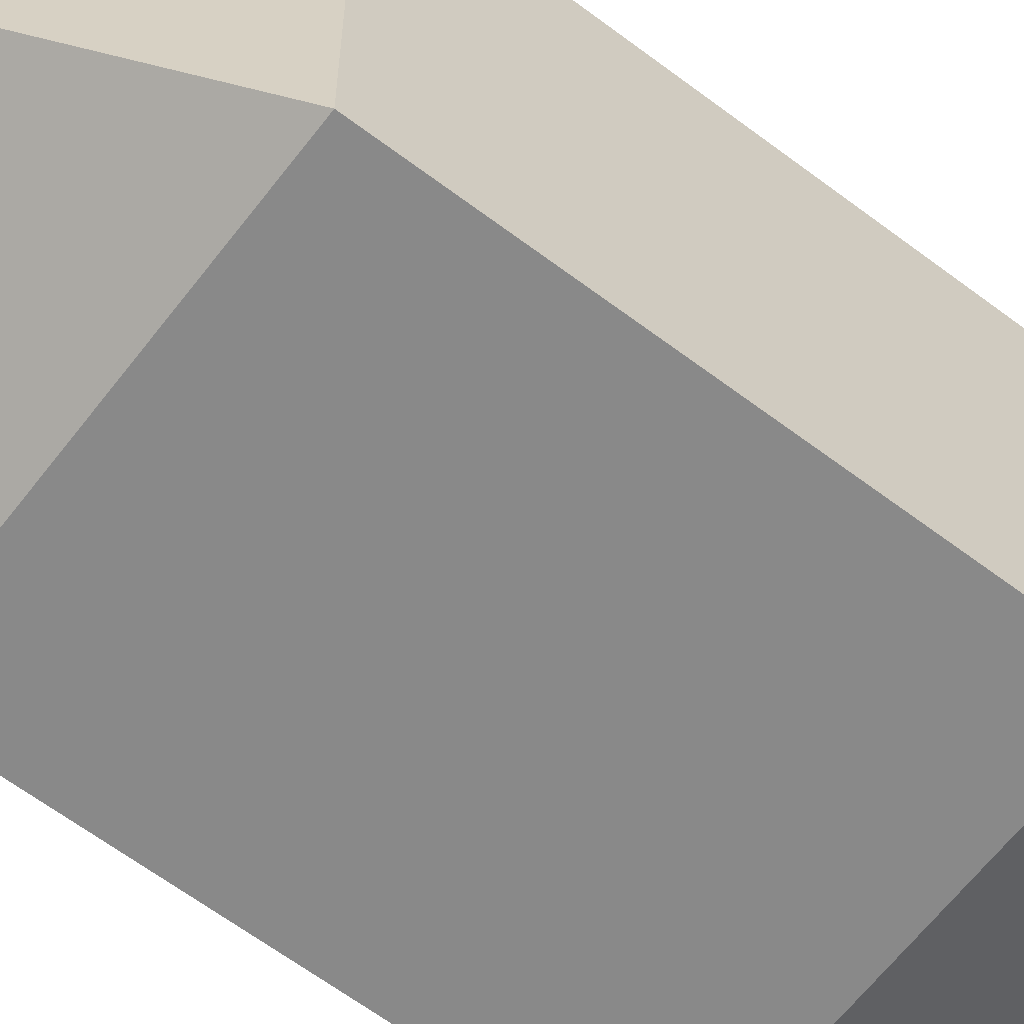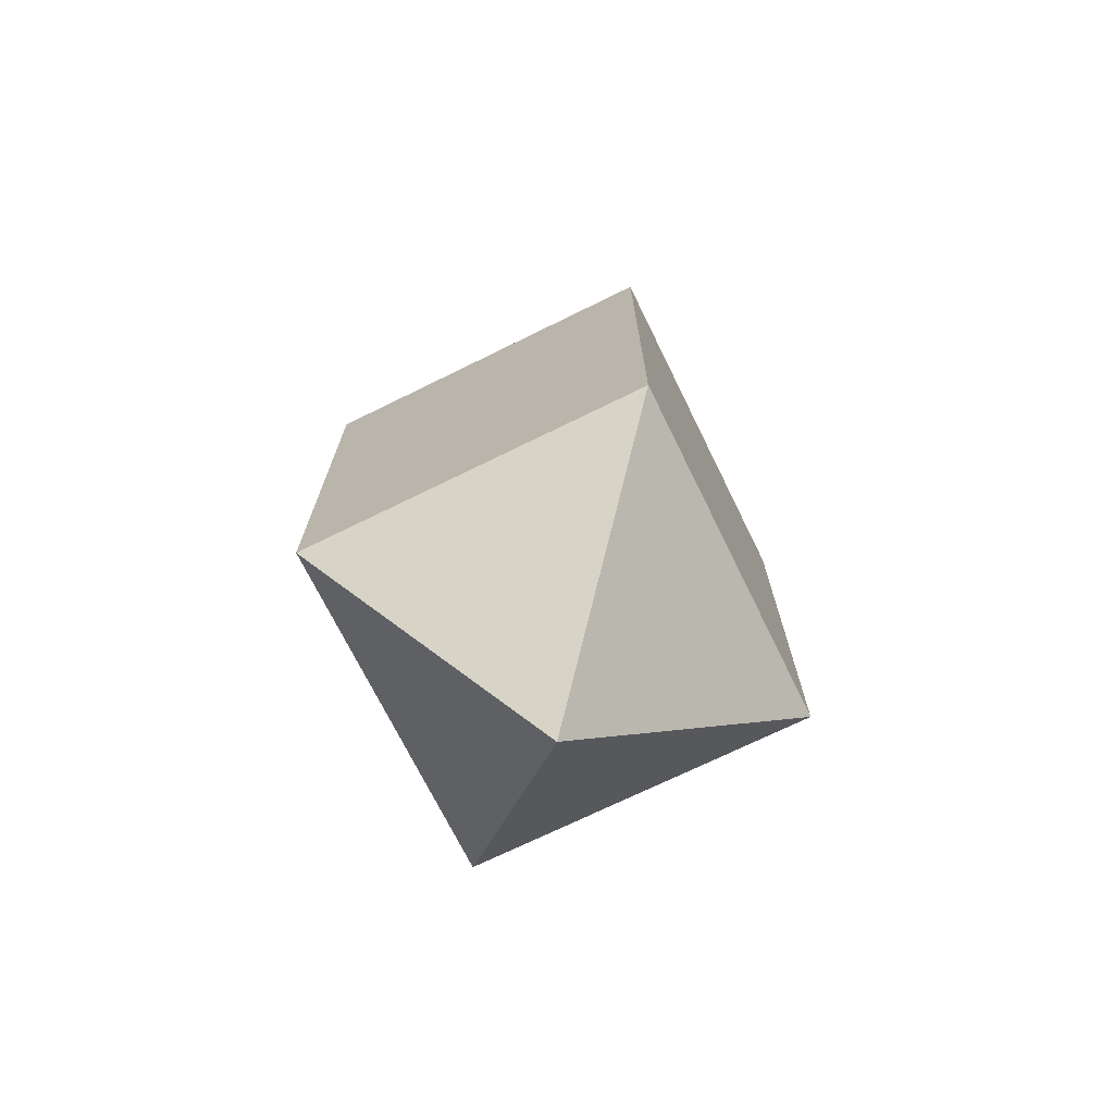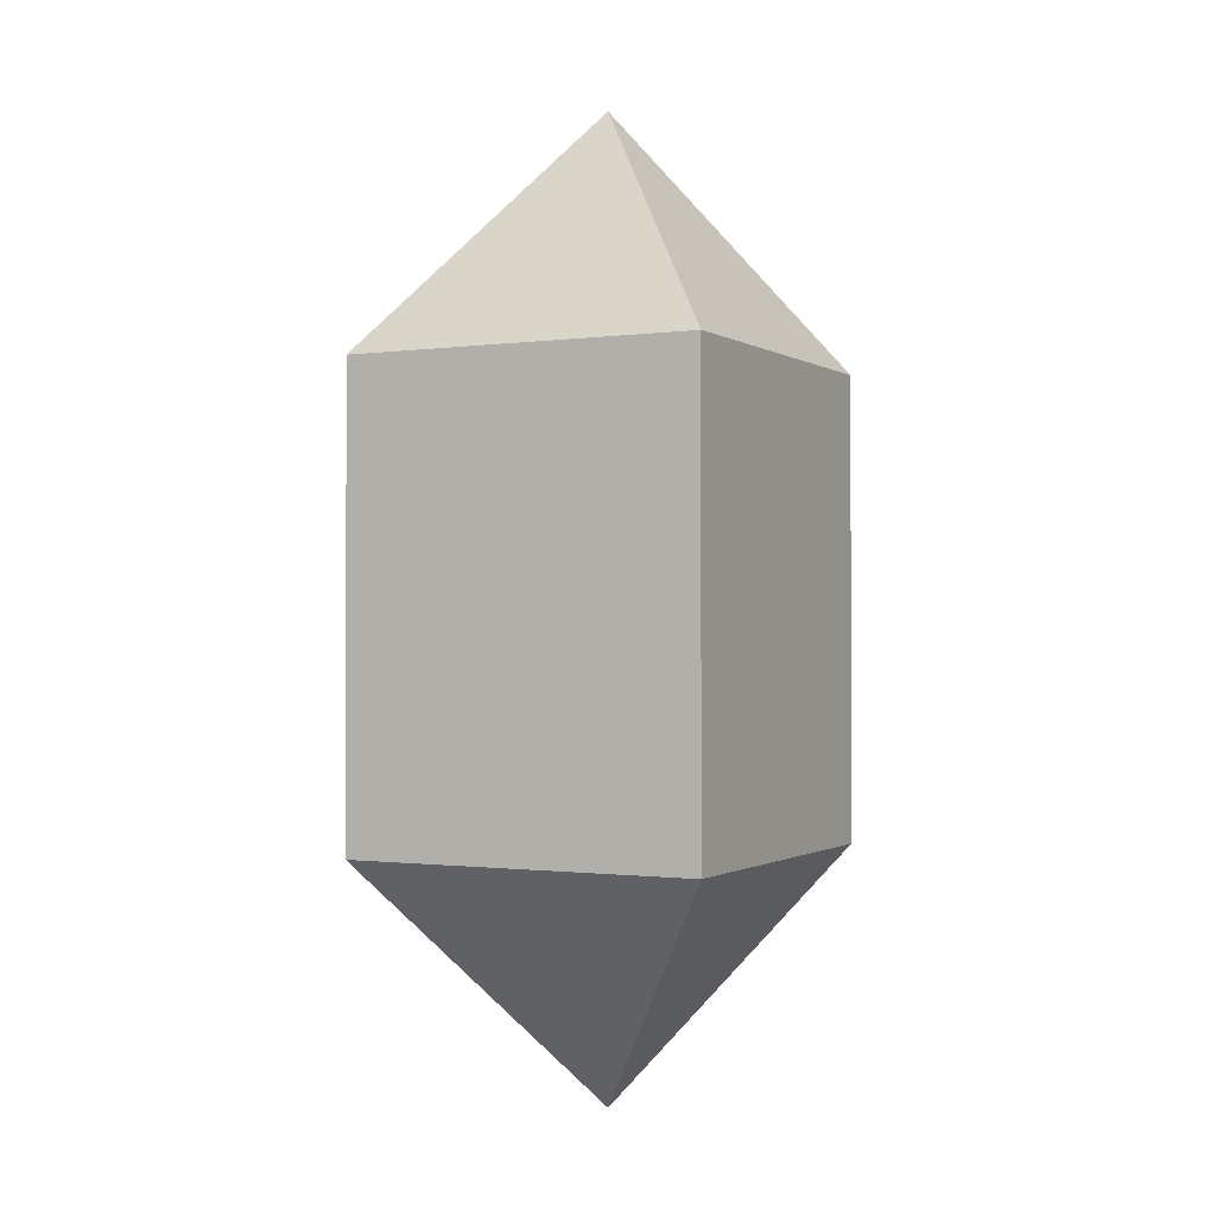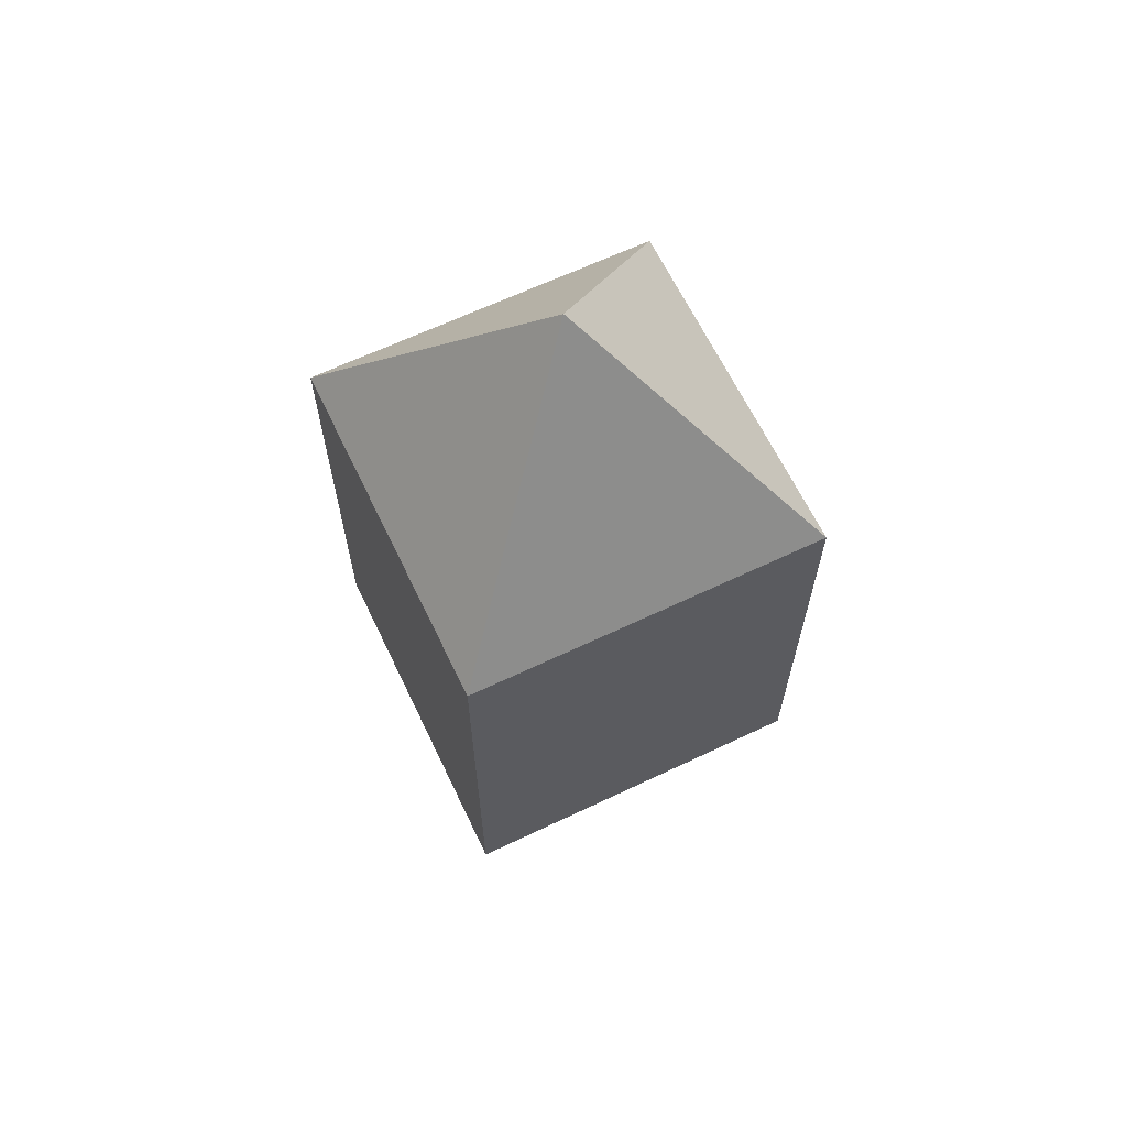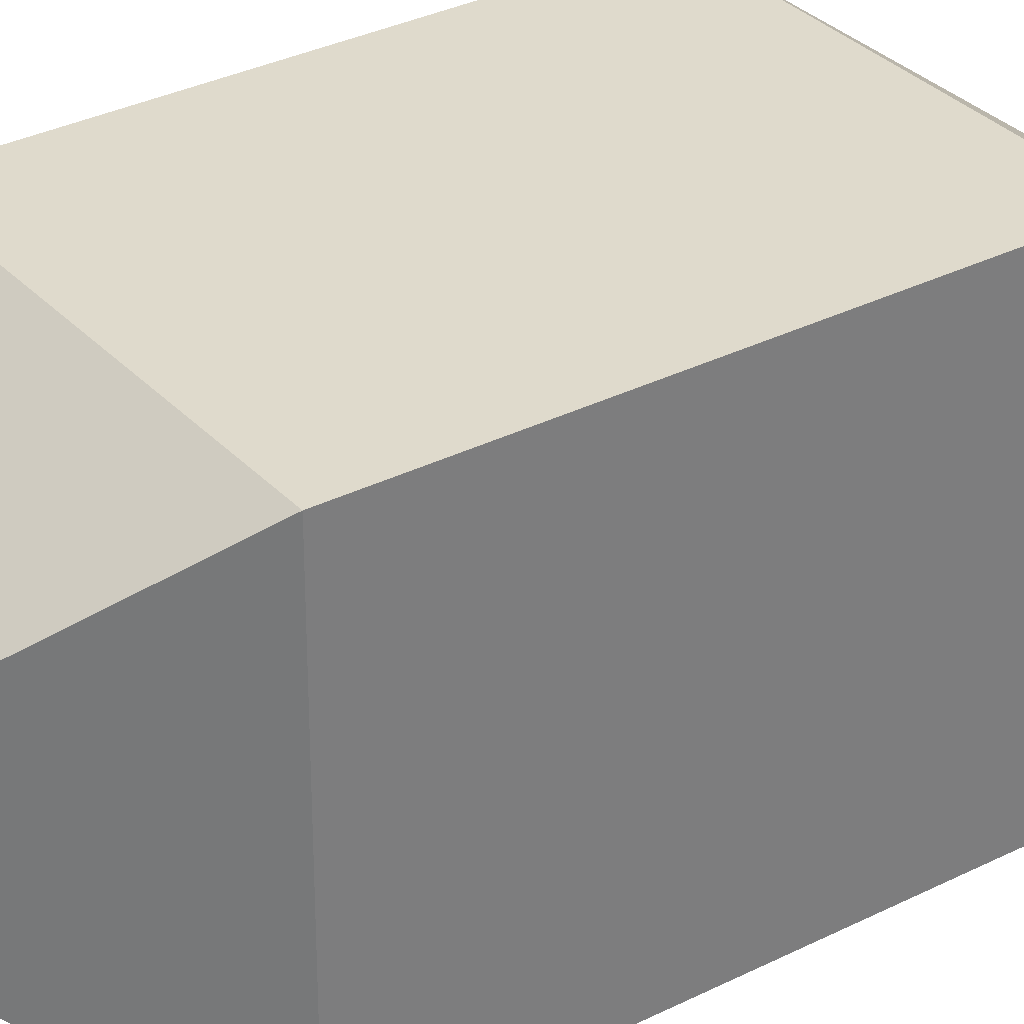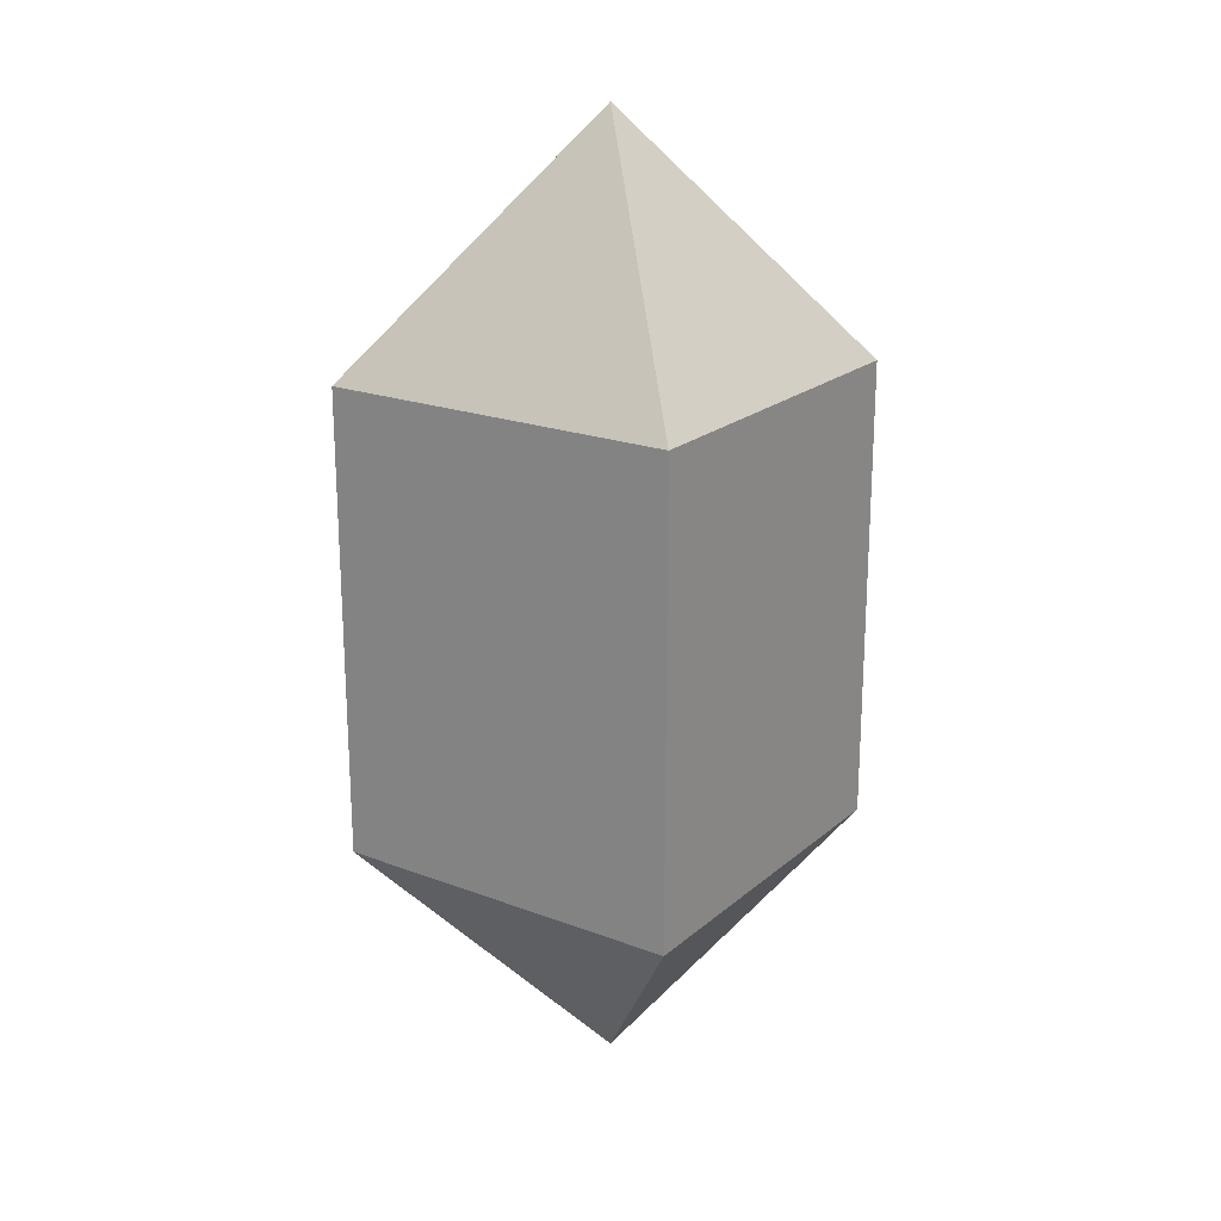
<metadata>
{"format":"obj","ext":"obj","renderer":"f3d","projection":"perspective","resolution":1024,"background":"white","views":[{"elev":-63.1,"azim":52.6,"up":"+Z"},{"elev":-71.5,"azim":-63.8,"up":"+Y"},{"elev":-0.8,"azim":-153.1,"up":"+Y"},{"elev":64.6,"azim":-115.6,"up":"+Y"},{"elev":32.5,"azim":54.9,"up":"+Z"},{"elev":20.7,"azim":-145.7,"up":"+Y"}]}
</metadata>
<code>
o spawn_crystal
v 0.1279 1.483 0.8551
v 0.4985 1.987 0.4845
v 0.1279 1.483 0.1139
v 0.8691 1.483 0.1139
v 0.8691 1.483 0.8551
v 0.4985 0.01786 0.4845
v 0.8691 0.5223 0.8551
v 0.1279 0.5223 0.8551
v 0.8691 0.5223 0.1139
v 0.1279 0.5223 0.1139
f 1 2 3
f 3 2 4
f 4 2 5
f 5 2 1
f 6 7 8
f 7 5 1 8
f 6 9 7
f 9 4 5 7
f 6 10 9
f 10 3 4 9
f 6 8 10
f 8 1 3 10

</code>
